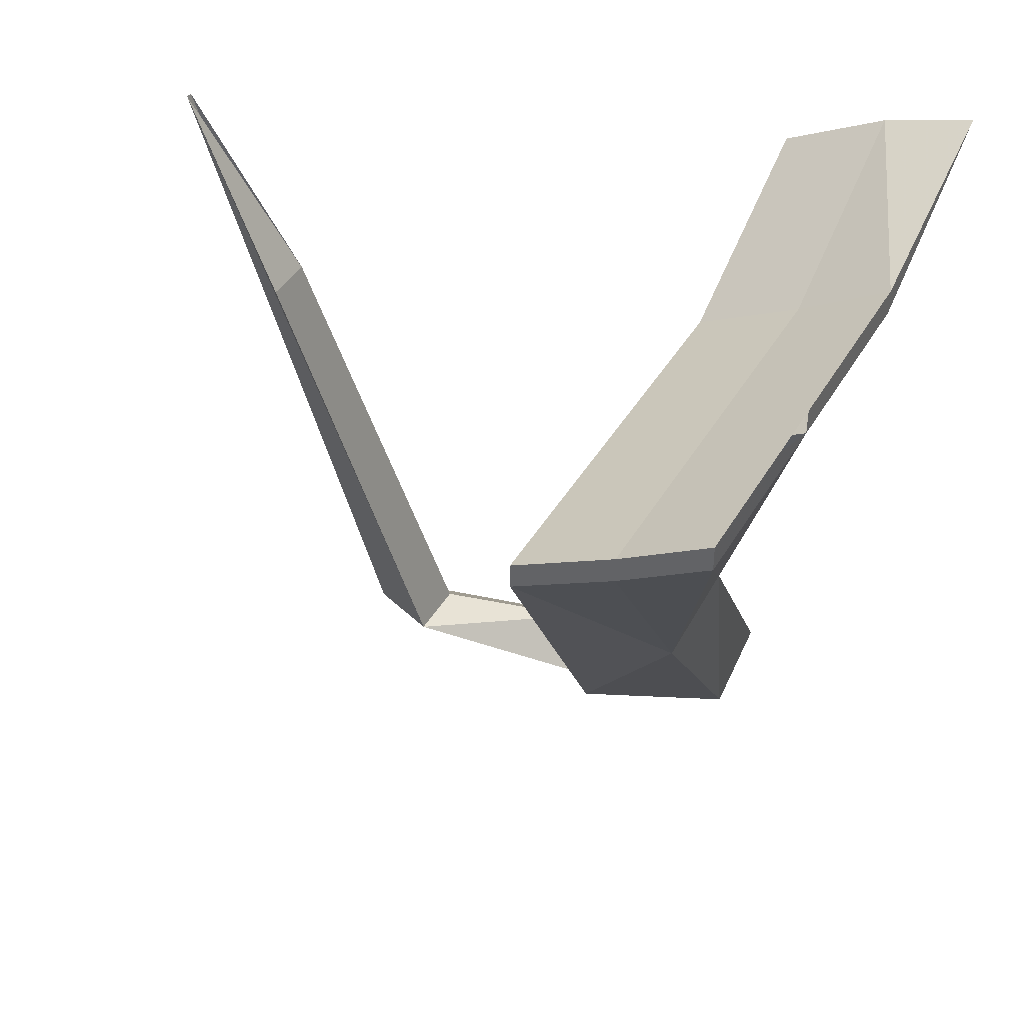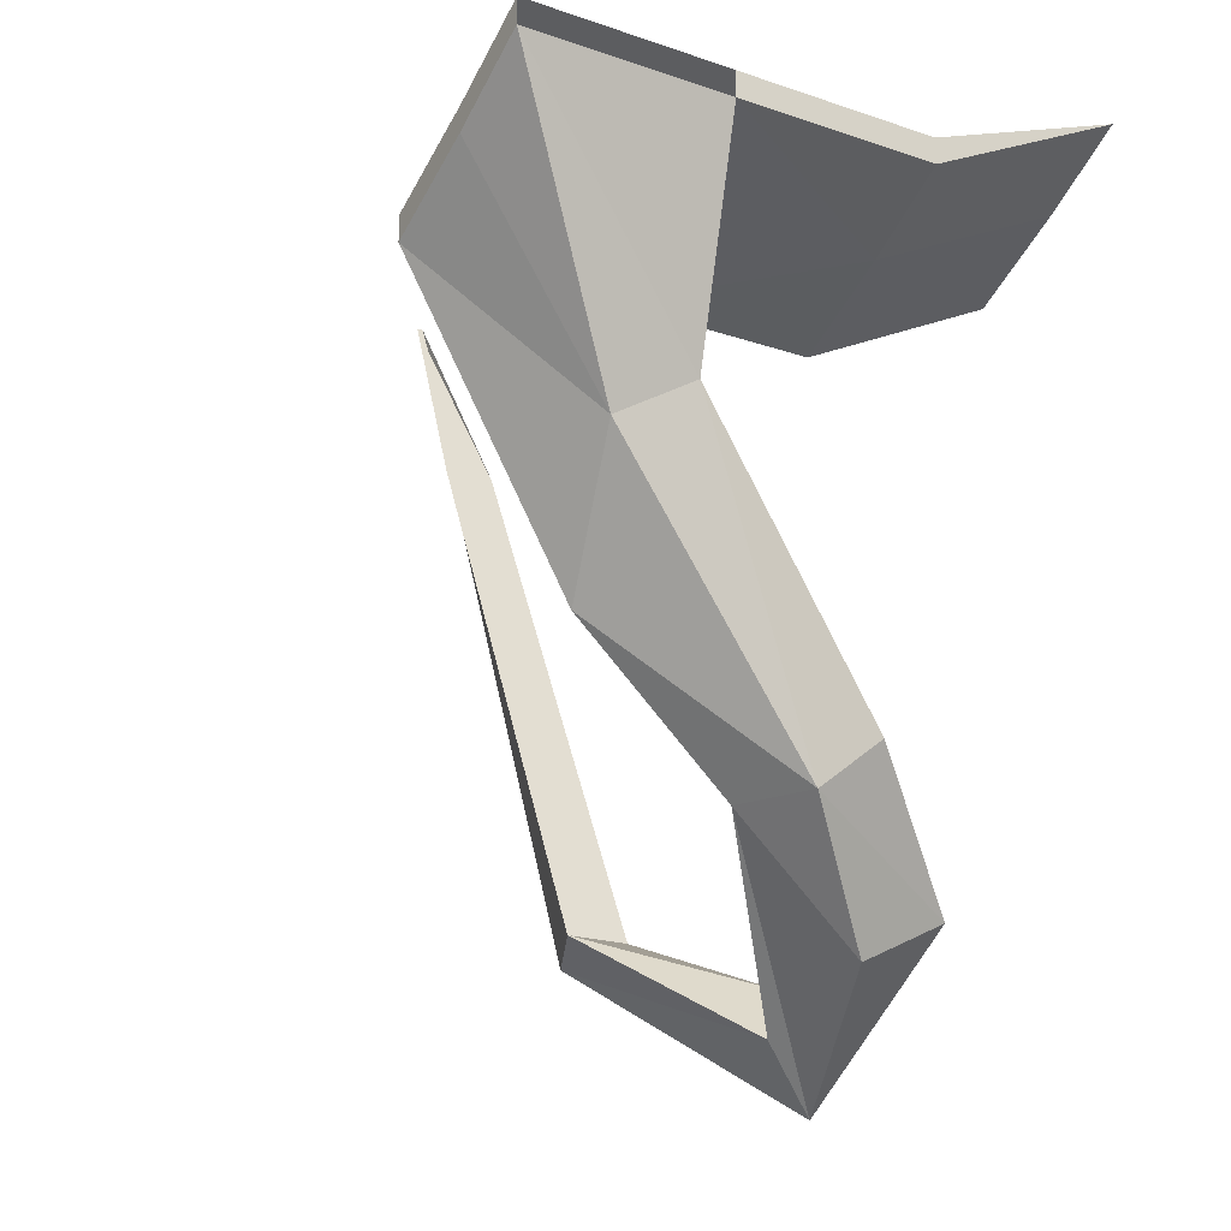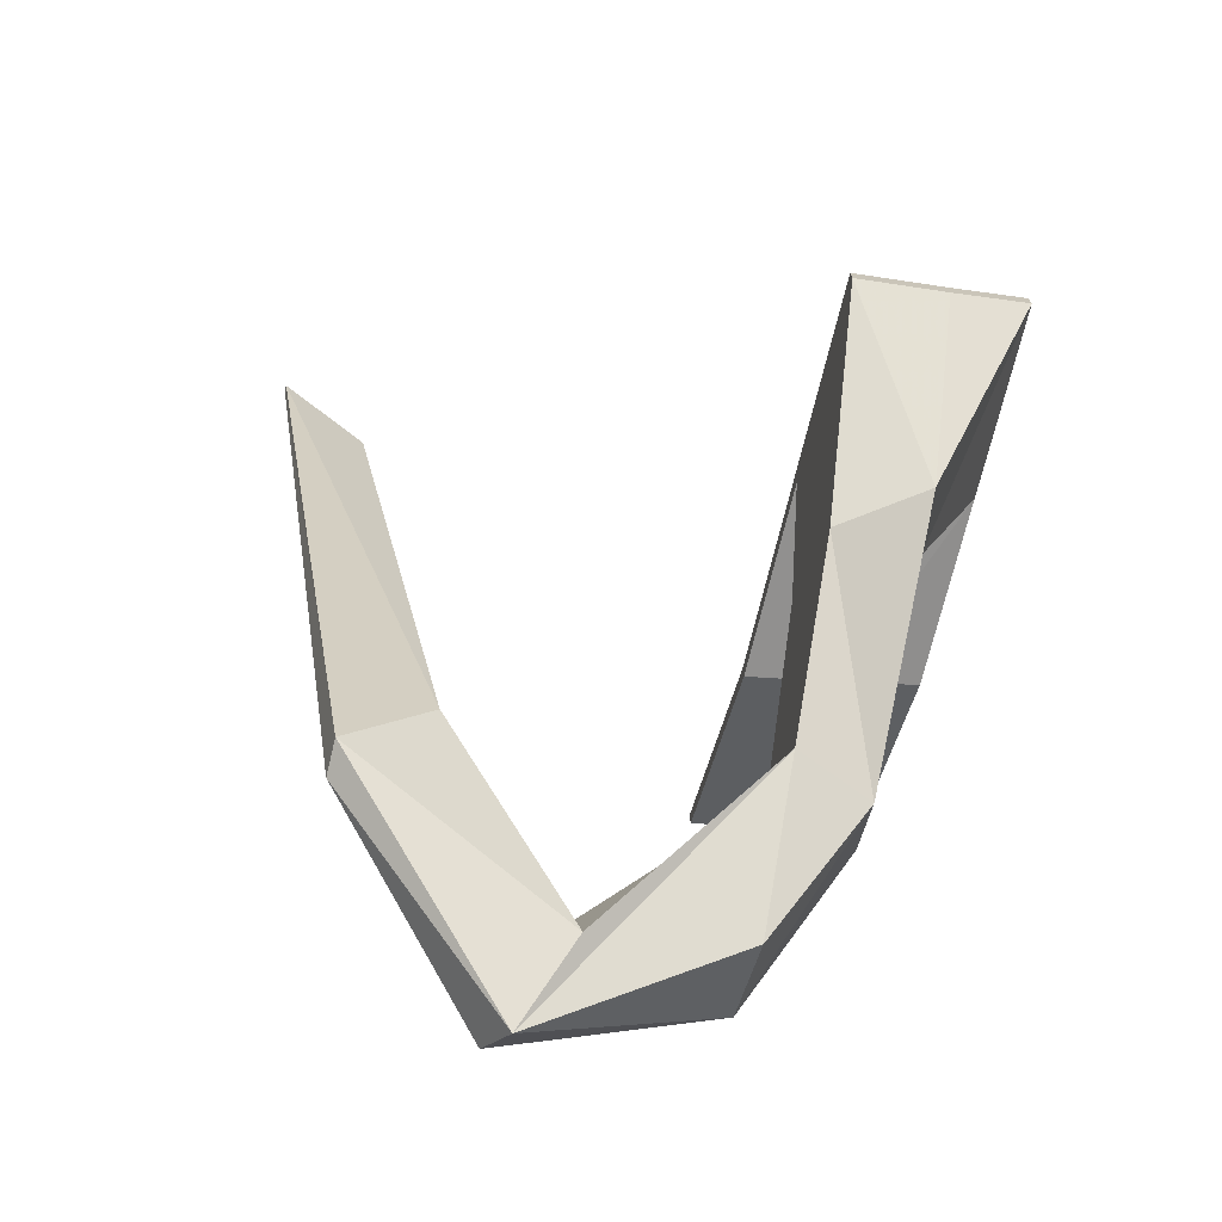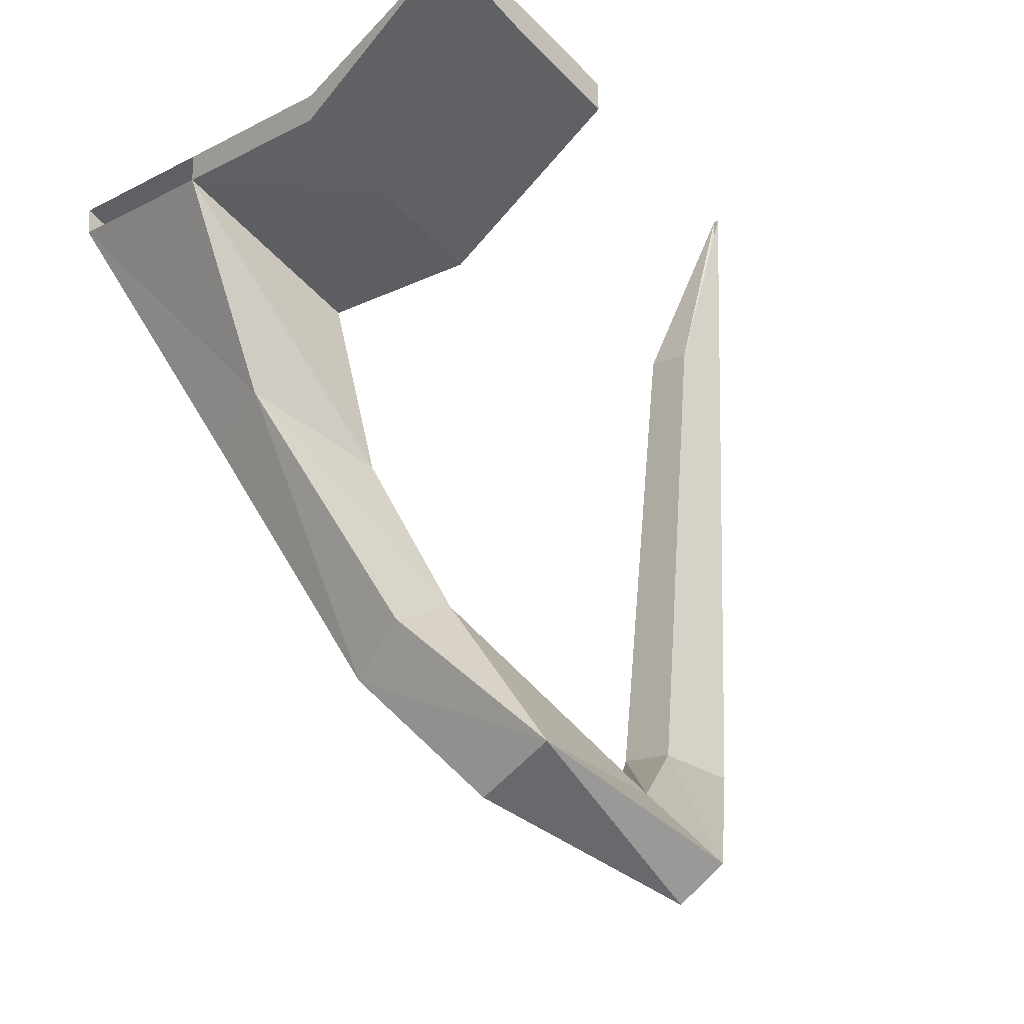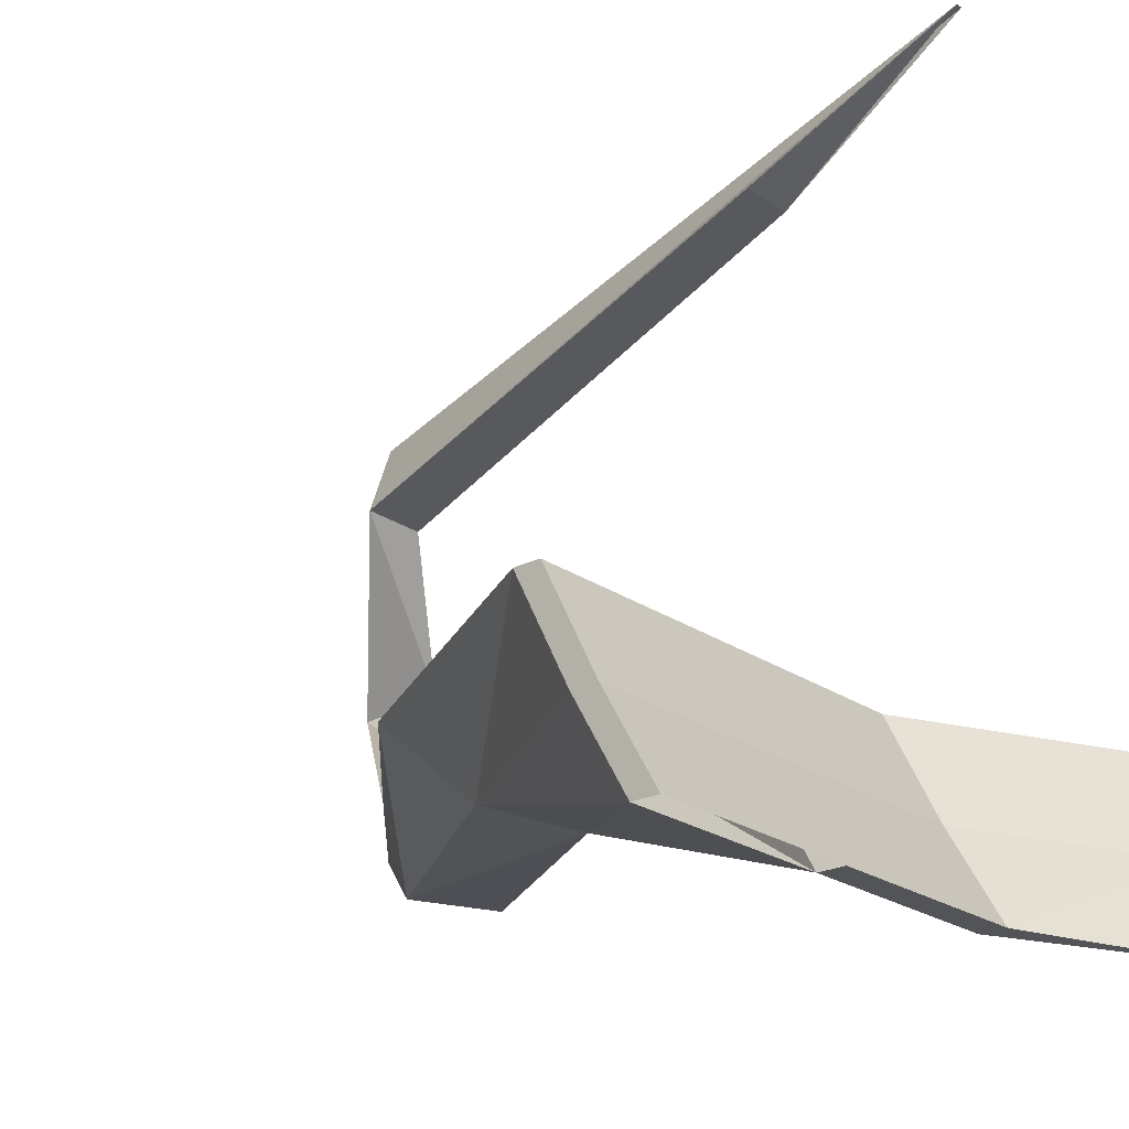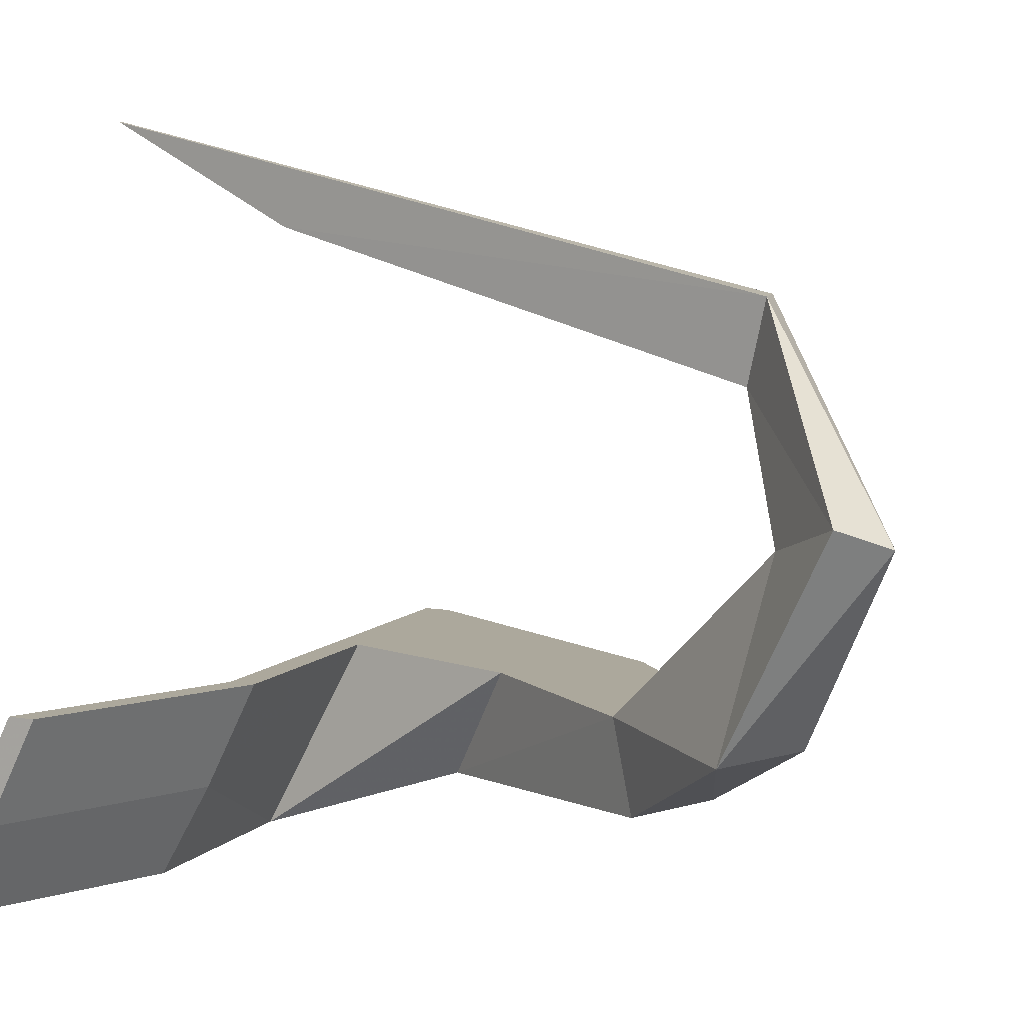
<metadata>
{"format":"obj","ext":"obj","renderer":"f3d","projection":"perspective","resolution":1024,"background":"white","views":[{"elev":41.2,"azim":-62.2,"up":"+Z"},{"elev":-20.4,"azim":-31.7,"up":"+Z"},{"elev":-72.1,"azim":-103.6,"up":"+Z"},{"elev":-13.6,"azim":48.6,"up":"+Z"},{"elev":-22.9,"azim":-49.6,"up":"+Y"},{"elev":8.5,"azim":114.5,"up":"+Y"}]}
</metadata>
<code>
v -0.5 0.9375 1
v -0.5 0 1.5
v 0.5 0.4375 1.25
v 0.5 0.9375 1
v 0.5 0.9375 1.125
v -0.5 0.9375 1.125
v -1.5 0.9375 1
v -0.6875 0.9375 -0.4062
v -0.1875 0.9375 0.09375
v -0.4375 0.375 0.4375
v -1.5 0 1.5
v -0.8125 0.4375 0.2188
v -1.5 0.4375 1.25
v -1.5 0 1.625
v -1.5 0.4375 1.375
v -0.5 0 1.625
v -0.5 0.4375 1.375
v 0.5 0 1.625
v 0.5 0 1.5
v 1.5 0.4375 1.75
v 1.5 0.9375 1.5
v 1.5 0.9375 1.625
v 1.5 0.4375 1.875
v 0.5 0.4375 1.375
v -1.5 0.9375 1.125
v 0.2188 0.5625 -1.094
v 0.0625 0.9375 -1.094
v 0.4375 0.9375 -0.7188
v 0.5312 0.5312 -0.8438
v 1.5 0 2
v 0.9062 1.781 -1.594
v 0.7188 1.656 -1.844
v 0.1562 2.375 -1.312
v 0.4688 2.375 -1.312
v 1.25 1.938 -1.938
v 1.125 0.9375 -1.438
v 1.062 1.844 -2.125
v 0.3438 2.75 -1.375
v -0.125 3.438 2.031
v -0.1875 2.969 1.062
v 0.0625 2.969 1.062
v 0.5078 2.75 -1.406
v 0.6875 0.9375 -1.656
v -0.09375 3.438 2.031
f 1 2 3
f 1 3 4
f 1 4 5
f 1 5 6
f 1 6 7
f 1 7 8
f 1 8 9
f 1 9 2
f 2 9 10
f 2 10 11
f 11 10 12
f 11 12 13
f 11 13 14
f 14 13 15
f 14 15 16
f 16 15 17
f 16 17 18
f 16 18 19
f 16 19 2
f 2 19 3
f 3 19 20
f 3 20 4
f 4 20 21
f 4 21 5
f 5 21 22
f 5 22 23
f 5 23 24
f 5 24 17
f 5 17 6
f 6 17 25
f 6 25 7
f 7 25 13
f 7 13 12
f 7 12 8
f 8 12 26
f 8 26 27
f 8 27 9
f 9 27 28
f 9 28 10
f 10 28 29
f 10 29 26
f 10 26 12
f 17 24 18
f 18 24 23
f 18 23 30
f 18 30 19
f 19 30 20
f 20 30 23
f 20 23 22
f 20 22 21
f 25 15 13
f 15 25 17
f 31 32 33
f 31 33 34
f 31 34 35
f 31 35 36
f 31 36 28
f 31 28 32
f 32 28 27
f 32 27 37
f 32 37 38
f 32 38 33
f 33 38 39
f 33 39 40
f 33 40 41
f 33 41 34
f 34 41 42
f 34 42 35
f 35 42 37
f 35 37 36
f 36 37 43
f 36 43 26
f 36 26 29
f 36 29 28
f 39 41 40
f 37 42 38
f 38 42 44
f 38 44 39
f 42 41 44
f 27 43 37
f 43 27 26

</code>
